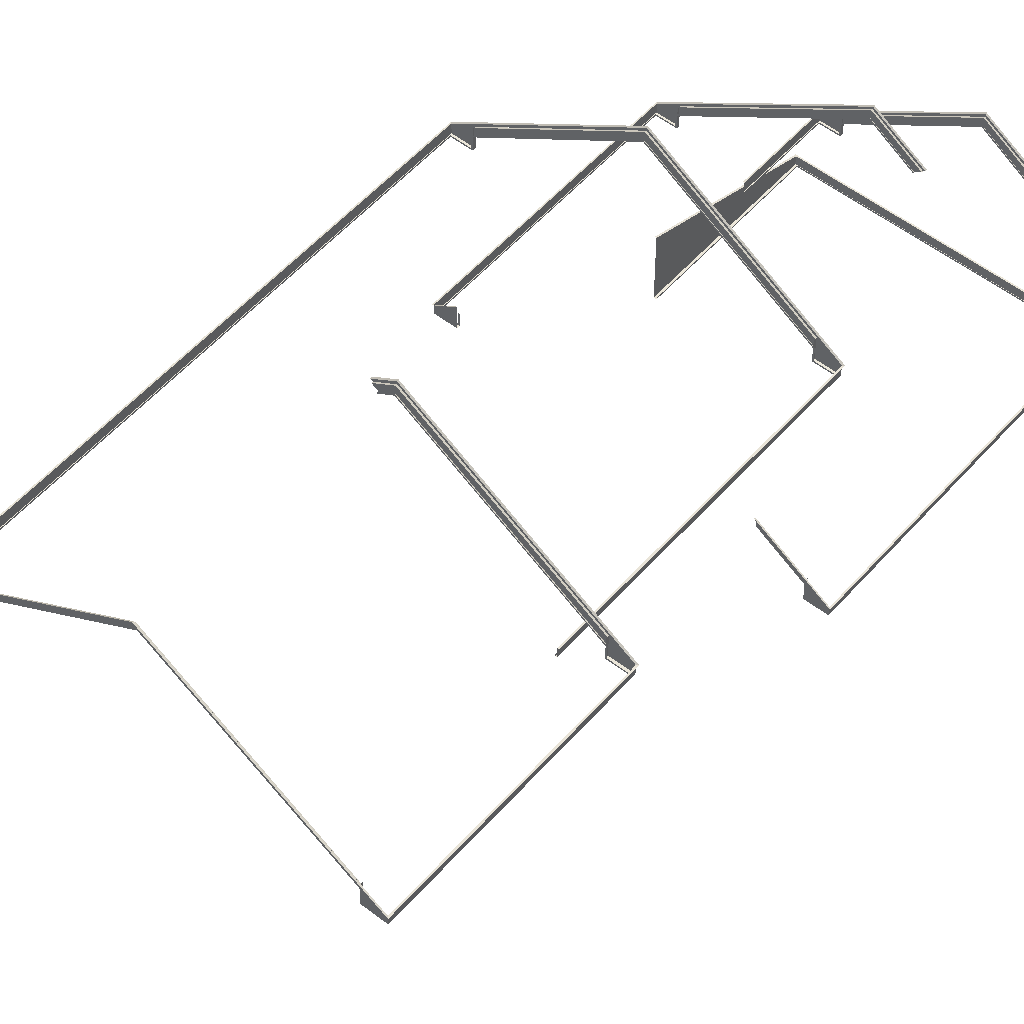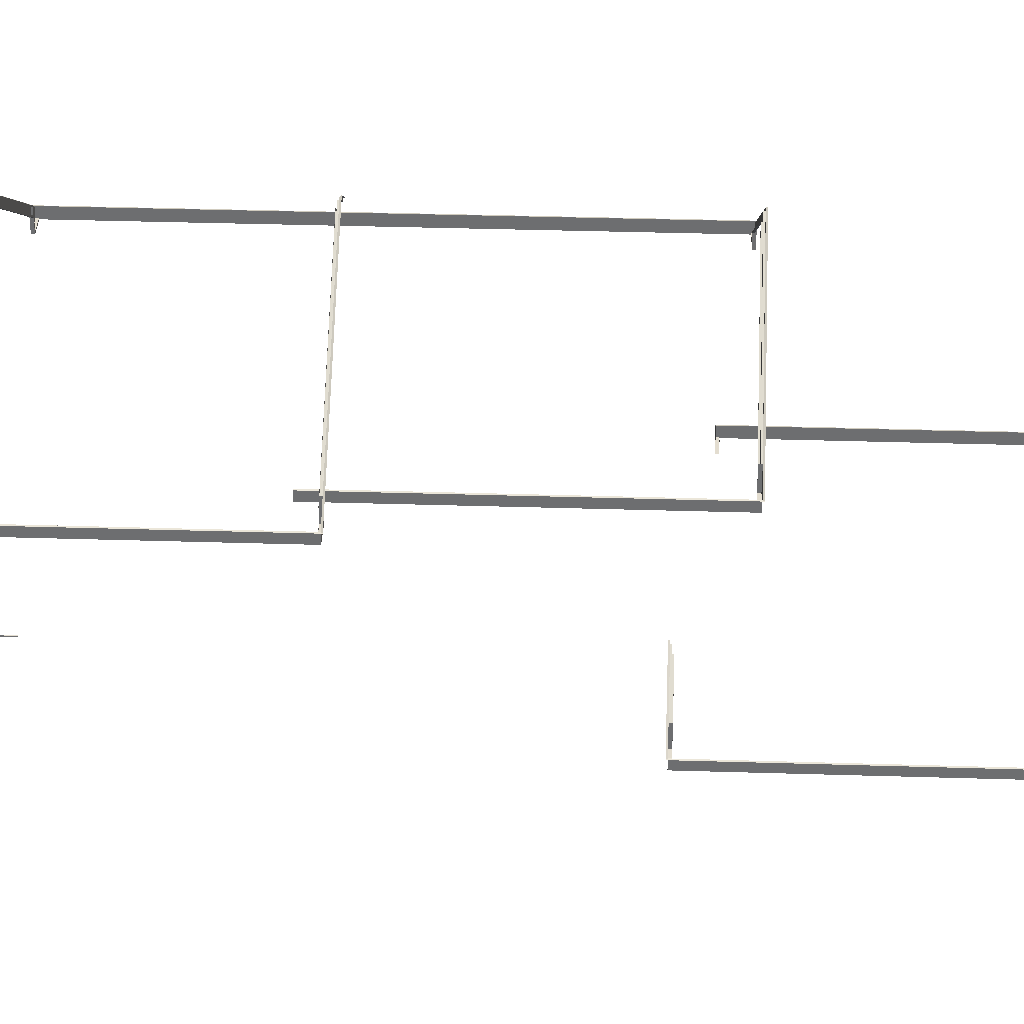
<metadata>
{"format":"obj","ext":"obj","renderer":"f3d","projection":"perspective","resolution":1024,"background":"white","views":[{"elev":53.0,"azim":41.3,"up":"+Y"},{"elev":35.5,"azim":93.8,"up":"+Y"}]}
</metadata>
<code>
o fh-soffits-base-standard-x-facia
v 14.64 26.93 -208
v 13.31 27.82 -208
v 13.3 27.85 -208.1
v 14.69 26.93 -208.1
v 16.03 26.01 -208.1
v 16.05 26.03 -208.2
v 14.64 26.79 -208
v 13.31 27.67 -208
v 13.31 27.82 -208
v 14.67 26.91 -208
v 15.92 25.94 -208.1
v 16.03 26.01 -208.1
v 14.62 26.81 -208
v 13.31 27.67 -207.9
v 14.61 26.81 -208
v 15.92 25.94 -208
v 13.31 27.31 -207.8
v 13.31 27.22 -207.8
v 15.58 25.71 -207.9
v 15.65 25.76 -207.9
v 14.53 26.4 -208
v 13.31 27.22 -207.9
v 15.58 25.71 -208
v 5.153 10.33 -161.1
v 5.308 10.33 -154.9
v 5.308 10.86 -154.9
v 5.153 12.92 -161.1
v 23.96 10.86 -155.3
v 23.96 10.33 -155.3
v 23.81 10.33 -161.5
v 23.81 12.92 -161.5
v 23.8 10.33 -155.4
v 23.8 10.41 -155.4
v 23.55 10.41 -165.4
v 23.55 10.33 -165.4
v 23.96 10.33 -155.4
v 23.71 10.33 -165.4
v 5.466 10.33 -155
v 5.306 10.33 -155
v 5.055 10.33 -165
v 5.215 10.33 -165
v 5.466 10.41 -155
v 5.215 10.41 -165
v 23.93 11.88 -158.4
v 23.97 11.89 -158.3
v 24.04 10.86 -155.3
v 24 10.86 -155.3
v 23.89 11.88 -158.4
v 23.89 12.91 -161.4
v 23.81 12.88 -161.4
v 5.23 10.86 -154.8
v 5.076 12.91 -161
v 5.269 10.86 -154.8
v 5.156 12.88 -161
v 11.23 10.86 -154.9
v 11.23 10.86 -155
v 11.23 10.86 -155
v 11.22 10.41 -155.1
v 11.22 10.33 -155.1
v 11.23 10.33 -155
v 22.41 10.33 -217.2
v 22.56 10.33 -211.1
v 22.4 10.33 -211.1
v 22.25 10.33 -217.2
v 22.4 10.41 -211.1
v 22.25 10.41 -217.2
v 22.48 10.86 -217.3
v 22.64 12.95 -211.1
v 22.45 10.86 -217.3
v 22.56 12.92 -211.1
v 22.41 10.86 -217.3
v 4.009 14.26 -206.6
v 3.929 14.29 -206.6
v 3.8 12.57 -211.7
v 3.881 12.56 -211.7
v 3.671 10.86 -216.9
v 3.753 10.86 -216.8
v 3.753 10.33 -216.8
v 4.009 10.33 -206.6
v 4.009 14.26 -206.6
v 3.915 10.33 -216.7
v 3.915 10.41 -216.7
v 4.169 10.41 -206.6
v 4.169 10.33 -206.6
v 3.755 10.33 -216.7
v 22.41 10.33 -217.3
v 3.712 10.86 -216.8
v 16.49 10.86 -217.2
v 16.49 10.86 -217.2
v 16.49 10.86 -217.1
v 16.49 10.41 -217
v 16.49 10.33 -217
v 16.49 10.33 -217.1
v 21.55 29.8 -195.2
v 21.63 29.8 -195.2
v 22.04 29.8 -179
v 21.96 29.8 -179
v 21.96 29.88 -179
v 21.55 29.88 -195
v 21.55 29.8 -195
v 21.63 30.35 -195.2
v 22.04 30.35 -179
v 21.71 30.33 -195.3
v 22.12 30.33 -179
v 23.62 20.3 -212.3
v 23.7 20.3 -212.3
v 24.06 20.3 -198.2
v 23.98 20.3 -198.2
v 23.98 20.38 -198.2
v 23.63 20.38 -212.1
v 23.63 20.3 -212.1
v 23.7 20.85 -212.3
v 24.06 20.85 -198.2
v 23.78 20.83 -212.3
v 24.14 20.83 -198.2
v 3.019 20.3 -199.4
v 2.81 20.3 -207.7
v 2.89 20.3 -207.7
v 3.099 20.3 -199.4
v 2.894 20.3 -207.6
v 2.894 20.38 -207.6
v 3.099 20.38 -199.4
v 3.019 20.85 -199.4
v 2.81 20.85 -207.7
v 2.939 20.83 -199.4
v 2.728 20.83 -207.8
v 3.687 29.8 -172.8
v 3.136 29.8 -194.7
v 3.216 29.8 -194.7
v 3.767 29.8 -172.8
v 3.22 29.8 -194.6
v 3.22 29.88 -194.6
v 3.767 29.88 -172.8
v 3.687 30.35 -172.8
v 3.136 30.35 -194.7
v 3.607 30.33 -172.8
v 3.054 30.33 -194.8
v 24.43 29.8 -180.3
v 24.51 29.8 -180.3
v 24.68 29.8 -173.4
v 24.6 29.8 -173.4
v 24.6 29.88 -173.4
v 24.43 29.88 -180.1
v 24.43 29.8 -180.1
v 24.51 30.35 -180.3
v 24.68 30.35 -173.4
v 24.58 30.33 -180.4
v 24.76 30.33 -173.4
v 8.338 20.3 -206.7
v 8.208 20.3 -211.9
v 8.288 20.3 -211.9
v 8.418 20.3 -206.7
v 8.292 20.3 -211.7
v 8.292 20.38 -211.7
v 8.418 20.38 -206.7
v 8.338 20.85 -206.7
v 8.208 20.85 -211.9
v 8.258 20.83 -206.7
v 8.126 20.83 -212
v 4.34 21.66 -193.4
v 3.09 20.83 -193.4
v 3.129 20.84 -193.4
v 4.338 21.62 -193.5
v 3.168 20.85 -193.5
v 3.248 20.3 -193.5
v 3.168 20.3 -193.5
v 3.244 20.3 -193.6
v 4.364 20.3 -193.7
v 4.368 20.3 -193.5
v 3.244 20.38 -193.6
v 4.284 20.38 -193.7
v 4.284 20.3 -193.7
v 4.324 20.3 -193.7
v 4.284 21.09 -193.7
v 4.324 21.07 -193.7
v 4.364 21.04 -193.7
v 4.368 21.64 -193.5
v 20.54 23.32 -192.1
v 20.54 23.28 -192.2
v 24.21 20.85 -192.3
v 24.29 20.83 -192.2
v 23.01 21.5 -192.2
v 21.77 22.32 -192.2
v 21.77 22.32 -192.3
v 23 21.5 -192.3
v 20.54 23.14 -192.2
v 20.53 23.14 -192.3
v 20.54 23.28 -192.2
v 23.01 21.64 -192.2
v 20.53 22.68 -192.3
v 20.53 22.68 -192.3
v 23 21.04 -192.4
v 23 21.04 -192.3
v 21.76 21.87 -192.3
v 20.53 22.78 -192.3
v 23.08 21.09 -192.4
v 23.04 21.07 -192.4
v 14.01 37.35 -180.1
v 14.01 37.32 -180
v 12.79 36.51 -180
v 12.76 36.52 -180.1
v 13.66 36.48 -179.8
v 14.01 36.72 -179.9
v 14.01 36.81 -179.9
v 13.59 36.53 -179.8
v 13.24 36.21 -179.8
v 13.17 36.25 -179.8
v 14.01 37.17 -179.9
v 14.01 36.72 -179.9
v 13.54 36.41 -179.9
v 13.45 36.8 -179.9
v 13.24 36.21 -179.9
v 12.9 36.43 -179.9
v 14.01 37.32 -180
v 14.01 37.17 -180
v 13.43 36.79 -180
v 13.4 36.91 -180
v 12.9 36.43 -180
v 12.79 36.51 -180
v 13.45 36.8 -180
v 12.39 35.89 -194.9
v 12.39 35.89 -194.8
v 4.34 30.54 -194.6
v 4.338 30.54 -194.7
v 12.39 35.98 -194.8
v 4.26 30.59 -194.6
v 4.3 30.57 -194.6
v 20.43 31 -195.1
v 12.39 36.34 -194.9
v 12.38 36.34 -195
v 20.43 31 -195.2
v 16.39 33.68 -195.1
v 16.41 33.82 -195.1
v 20.43 31.14 -195.2
v 12.38 36.49 -195
v 20.43 30.54 -195
v 20.43 30.54 -195.1
v 20.51 30.59 -195
v 20.47 30.57 -195
v 12.38 36.52 -195.1
v 21.67 30.34 -195.2
v 12.38 36.49 -195
v 4.338 31 -194.7
v 4.336 31 -194.8
v 4.336 31.14 -194.8
v 8.36 33.82 -194.9
v 8.373 33.68 -194.9
v 4.338 30.77 -194.7
v 7.718 33.43 -194.9
v 7.786 33.44 -194.9
v 20.43 29.8 -195
v 20.43 29.8 -195.2
v 20.51 29.88 -195
v 20.51 29.8 -195
v 20.47 29.8 -195
v 20.43 31 -195
v 20.43 31.14 -195.2
v 4.336 29.8 -194.8
v 4.34 29.8 -194.6
v 4.26 29.8 -194.6
v 4.26 29.88 -194.6
v 4.3 29.8 -194.6
v 4.34 31 -194.6
v 4.336 31.14 -194.8
v 18.66 34.09 -180
v 18.66 34.09 -180.1
v 23.31 31 -180.2
v 23.31 31 -180.2
v 18.64 34.1 -180.1
v 18.66 34.23 -180.1
v 23.31 31.14 -180.2
v 23.31 30.54 -180.1
v 23.31 30.54 -180.2
v 18.61 33.66 -180
v 23.39 30.59 -180.1
v 23.35 30.57 -180.1
v 24.55 30.34 -180.3
v 23.31 29.8 -180.1
v 23.31 29.8 -180.2
v 23.39 29.88 -180.1
v 23.39 29.8 -180.1
v 23.35 29.8 -180.1
v 23.31 31 -180.1
v 23.31 31.14 -180.2
v 5.033 31 -167
v 14.33 37.17 -167.3
v 14.33 37.17 -167.2
v 5.035 31 -167
v 9.699 34.1 -167.1
v 9.683 34.23 -167.1
v 5.035 31.14 -167
v 14.33 37.32 -167.2
v 5.031 30.54 -167.1
v 14.33 36.72 -167.3
v 14.33 36.72 -167.3
v 5.033 30.54 -167
v 4.951 30.59 -167.1
v 14.33 36.81 -167.3
v 4.991 30.57 -167.1
v 14.33 37.35 -167.1
v 3.757 30.33 -166.8
v 3.796 30.34 -166.9
v 14.33 37.32 -167.2
v 3.835 30.35 -166.9
v 3.915 29.8 -166.9
v 3.835 29.8 -166.9
v 3.911 29.8 -167.1
v 5.031 29.8 -167.1
v 5.035 29.8 -167
v 3.911 29.88 -167.1
v 4.951 29.88 -167.1
v 4.951 29.8 -167.1
v 4.991 29.8 -167.1
v 5.031 31 -167.1
v 5.035 31.14 -167
v 24.91 30.33 -167.4
v 24.83 30.35 -167.5
v 23.63 29.8 -167.4
v 24.83 29.8 -167.5
v 23.63 31.14 -167.4
v 23.63 31 -167.6
v 23.63 29.8 -167.6
v 23.63 31 -167.4
v 23.7 30.59 -167.6
v 23.7 29.8 -167.6
v 23.67 29.8 -167.6
v 23.67 30.57 -167.6
v 23.63 30.54 -167.6
v 24.74 29.88 -167.6
v 24.74 29.8 -167.6
v 23.7 29.88 -167.6
v 24.75 29.8 -167.4
v 24.87 30.34 -167.4
v 23.63 31 -167.5
v 18.98 34.09 -167.4
v 18.93 33.66 -167.4
v 23.63 30.54 -167.5
v 23.63 31.14 -167.4
v 18.98 34.23 -167.3
v 18.97 34.1 -167.3
v 18.98 34.09 -167.3
v 24.21 20.3 -192.3
v 24.13 20.3 -192.3
v 24.12 20.3 -192.4
v 23.01 20.3 -192.2
v 23 20.3 -192.4
v 24.12 20.38 -192.4
v 23.08 20.3 -192.4
v 23.08 20.38 -192.4
v 23.04 20.3 -192.4
v 23 21.5 -192.4
v 23.01 21.64 -192.2
v 19.23 23.67 -212.1
v 19.23 23.67 -212.2
v 22.5 21.5 -212.2
v 22.51 21.5 -212.2
v 15.96 25.85 -212
v 15.96 25.85 -212.1
v 19.22 23.75 -212.2
v 19.23 23.82 -212.2
v 22.5 21.64 -212.2
v 22.5 21.57 -212.2
v 19.22 23.68 -212.2
v 15.96 25.99 -212.1
v 22.51 21.04 -212.1
v 15.96 25.39 -211.9
v 15.96 25.39 -212
v 22.51 21.04 -212.2
v 19.2 23.24 -212.1
v 22.59 21.09 -212.1
v 15.96 25.49 -211.9
v 22.55 21.07 -212.1
v 19.8 23.44 -212.2
v 19.87 23.43 -212.2
v 15.96 25.99 -212.1
v 15.95 26.03 -212.2
v 9.409 21.5 -211.8
v 9.407 21.5 -211.9
v 9.407 21.64 -211.9
v 9.407 21.57 -211.9
v 9.411 21.04 -211.7
v 9.409 21.04 -211.8
v 12.68 23.26 -211.8
v 12.65 23.29 -211.8
v 9.331 21.09 -211.7
v 9.371 21.07 -211.7
v 12.72 23.24 -211.8
v 4.01 21.5 -207.8
v 8.658 24.59 -207.9
v 8.66 24.59 -207.8
v 4.011 21.5 -207.7
v 4.009 21.64 -207.8
v 8.658 24.73 -207.9
v 8.673 24.6 -207.9
v 4.013 21.04 -207.6
v 4.011 21.04 -207.7
v 8.707 24.16 -207.8
v 3.934 21.09 -207.6
v 3.974 21.07 -207.6
v 8.016 24.34 -208
v 8.05 24.35 -207.9
v 2.769 20.84 -207.8
v 8.083 24.35 -207.9
v 9.407 20.3 -211.9
v 9.411 20.3 -211.7
v 9.331 20.3 -211.7
v 9.331 20.38 -211.7
v 9.371 20.3 -211.7
v 9.411 21.5 -211.7
v 9.407 21.64 -211.9
v 4.01 20.3 -207.8
v 4.013 20.3 -207.6
v 3.934 20.3 -207.6
v 3.934 20.38 -207.6
v 3.974 20.3 -207.6
v 4.013 21.5 -207.6
v 4.01 21.64 -207.8
v 22.51 20.3 -212.1
v 22.5 20.3 -212.2
v 22.59 20.38 -212.1
v 22.59 20.3 -212.1
v 22.55 20.3 -212.1
v 22.51 21.5 -212.1
v 22.5 21.64 -212.2
f 1 2 3 4
f 5 1 4 6
f 7 8 9 10
f 11 7 10 12
f 13 14 8 15
f 16 13 15 11
f 17 18 19 20
f 21 22 14 13
f 23 21 13 16
f 19 18 22 23
f 24 25 26 27
f 28 29 30 31
f 32 33 34 35
f 36 32 35 37
f 38 39 40 41
f 42 38 41 43
f 44 45 46 47
f 48 44 47 28
f 49 45 44
f 50 44 48
f 44 50 49
f 51 52 53
f 53 54 26
f 54 53 52
f 47 46 55 56
f 28 47 56 57
f 58 33 32 59
f 29 28 57 60
f 36 29 60 59
f 60 25 39 59
f 57 26 25 60
f 38 42 58 59
f 55 51 53 56
f 56 53 26 57
f 61 62 63 64
f 64 63 65 66
f 67 68 69
f 69 70 71
f 70 69 68
f 72 73 74 75
f 75 74 76 77
f 77 78 79 80
f 81 82 83 84
f 85 81 84 79
f 62 86 71 70
f 87 76 88 89
f 77 87 89 90
f 91 82 81 92
f 78 77 90 93
f 85 78 93 92
f 93 86 61 92
f 90 71 86 93
f 64 66 91 92
f 88 67 69 89
f 89 69 71 90
f 94 95 96 97
f 98 99 100 97
f 95 101 102 96
f 101 103 104 102
f 105 106 107 108
f 109 110 111 108
f 106 112 113 107
f 112 114 115 113
f 116 117 118 119
f 120 121 122 119
f 123 124 117 116
f 125 126 124 123
f 127 128 129 130
f 131 132 133 130
f 134 135 128 127
f 136 137 135 134
f 138 139 140 141
f 142 143 144 141
f 139 145 146 140
f 145 147 148 146
f 149 150 151 152
f 153 154 155 152
f 156 157 150 149
f 158 159 157 156
f 160 161 162
f 163 162 164
f 162 163 160
f 165 166 116 119
f 165 167 168 169
f 122 170 167 119
f 167 170 171 172
f 173 172 174 175
f 168 173 175 176
f 166 164 123 116
f 164 166 169 177
f 164 161 125 123
f 178 179 180 181
f 182 183 184 185
f 186 187 184 183
f 188 186 182 189
f 190 191 192 193
f 185 184 194 193
f 187 190 194 184
f 195 196 197
f 191 197 192
f 197 191 195
f 198 199 200 201
f 202 203 204 205
f 206 202 205 207
f 208 209 210 211
f 211 210 212 213
f 209 203 206 212
f 214 215 216 217
f 217 216 218 219
f 215 208 211 220
f 220 211 213 218
f 221 222 223 224
f 225 226 227
f 222 227 223
f 227 222 225
f 228 229 230 231
f 232 233 234 231
f 232 230 235 233
f 236 222 221 237
f 237 221 229 228
f 238 225 239
f 239 222 236
f 222 239 225
f 240 103 241
f 242 241 101
f 241 242 240
f 230 229 243 244
f 245 246 247 244
f 235 230 247 246
f 243 229 248
f 248 221 224
f 221 248 229
f 137 249 250 135
f 240 242 250 249
f 94 100 251 252
f 100 99 253 254
f 255 254 238 239
f 251 255 239 236
f 252 251 256 231
f 101 95 252 257
f 131 129 258 259
f 132 131 260 261
f 226 260 262 227
f 227 262 259 223
f 263 259 258 244
f 258 128 135 264
f 265 266 267 268
f 265 208 215 266
f 269 270 271 267
f 269 215 214 270
f 272 203 209 273
f 274 265 268 273
f 274 209 208 265
f 275 204 276
f 276 203 272
f 203 276 204
f 198 147 277
f 199 277 145
f 277 199 198
f 138 144 278 279
f 144 143 280 281
f 282 281 275 276
f 278 282 276 272
f 279 278 283 267
f 145 139 279 284
f 285 286 287 288
f 289 290 291 288
f 289 287 292 290
f 293 294 295 296
f 296 295 286 285
f 297 298 299
f 299 294 293
f 294 299 298
f 300 301 302
f 303 302 304
f 302 303 300
f 305 306 127 130
f 305 307 308 309
f 133 310 307 130
f 307 310 311 312
f 313 312 297 299
f 308 313 299 293
f 309 308 314 288
f 306 304 134 127
f 304 306 309 315
f 304 301 136 134
f 148 316 317 146
f 318 319 317 320
f 146 317 319 140
f 321 322 318 323
f 324 325 326 327
f 327 326 322 328
f 329 330 325 331
f 330 329 142 141
f 330 332 318 322
f 140 319 332 141
f 316 300 333
f 333 303 317
f 303 333 300
f 298 324 327
f 294 327 328
f 327 294 298
f 334 335 336 337
f 286 295 336 335
f 295 294 328 337
f 338 339 340 323
f 292 287 340 339
f 323 341 335 334
f 287 286 335 341
f 107 342 343 108
f 344 343 345 346
f 344 347 109 108
f 347 344 348 349
f 196 348 350 197
f 197 350 346 192
f 351 346 345 182
f 113 180 342 107
f 345 342 180 352
f 115 181 180 113
f 353 354 355 356
f 353 357 358 354
f 359 360 361 362
f 363 359 362 355
f 364 360 359
f 358 359 363
f 359 358 364
f 365 366 367 368
f 369 353 356 368
f 369 367 357 353
f 370 371 372
f 372 366 365
f 366 372 371
f 373 374 114 112
f 373 375 376 374
f 358 357 377 378
f 379 364 380
f 380 358 378
f 358 380 364
f 367 366 381 382
f 357 367 382 377
f 383 384 385 386
f 387 383 386 381
f 371 384 383
f 366 383 387
f 383 366 371
f 376 375 157 159
f 388 389 390 391
f 8 14 390 389
f 392 393 394 388
f 9 8 394 393
f 22 18 395 396
f 391 390 397 396
f 14 22 397 390
f 17 398 399
f 18 399 395
f 399 18 17
f 126 400 401 402
f 402 401 403 124
f 400 3 401
f 401 2 403
f 2 401 3
f 153 151 404 405
f 154 153 406 407
f 385 406 408 386
f 386 408 405 381
f 409 405 404 378
f 404 150 157 410
f 120 118 411 412
f 121 120 413 414
f 398 413 415 399
f 399 415 412 395
f 416 412 411 388
f 411 117 124 417
f 105 111 418 419
f 111 110 420 421
f 422 421 370 372
f 418 422 372 365
f 419 418 423 355
f 112 106 419 424

</code>
